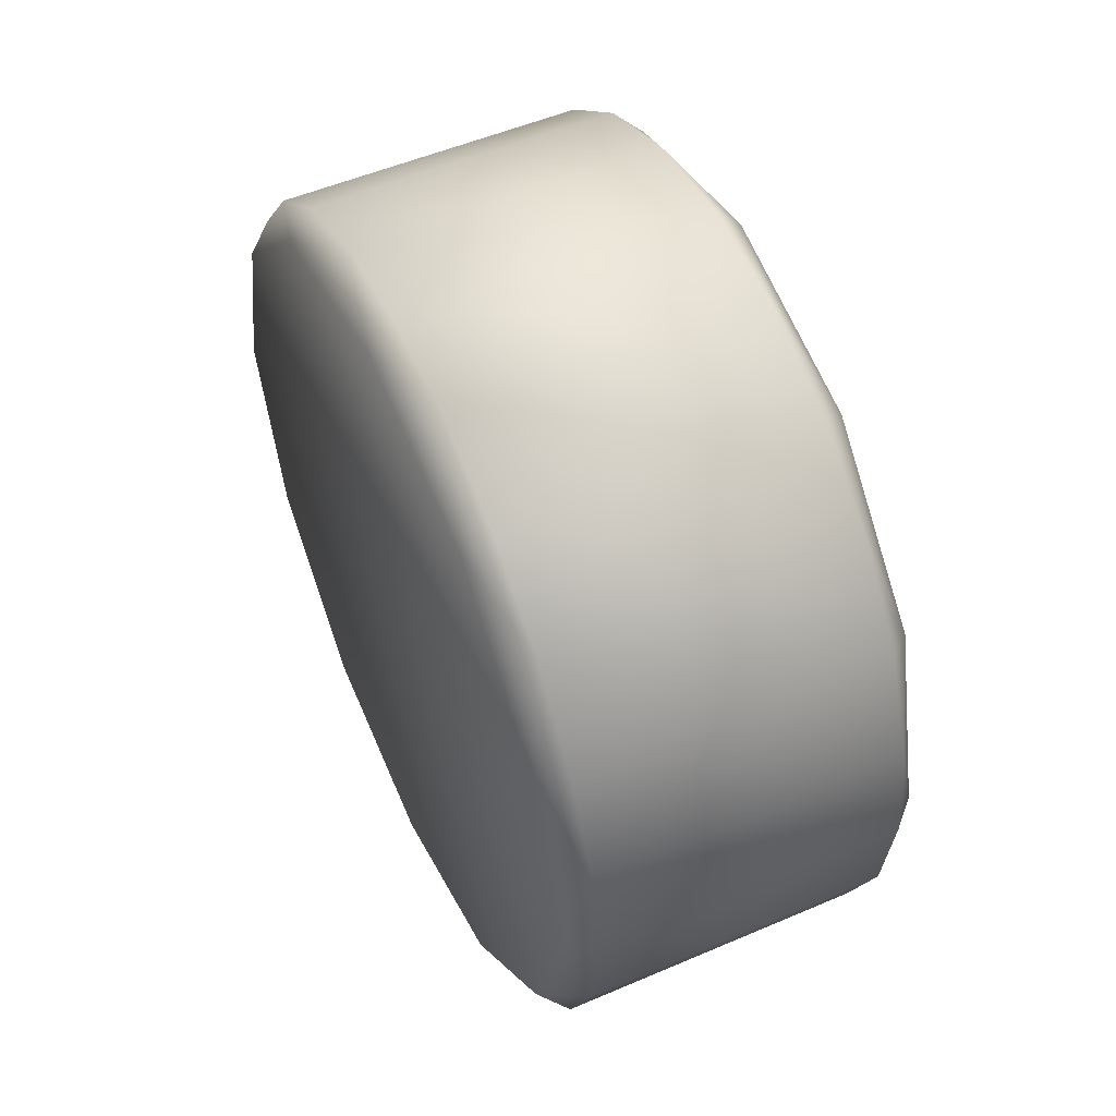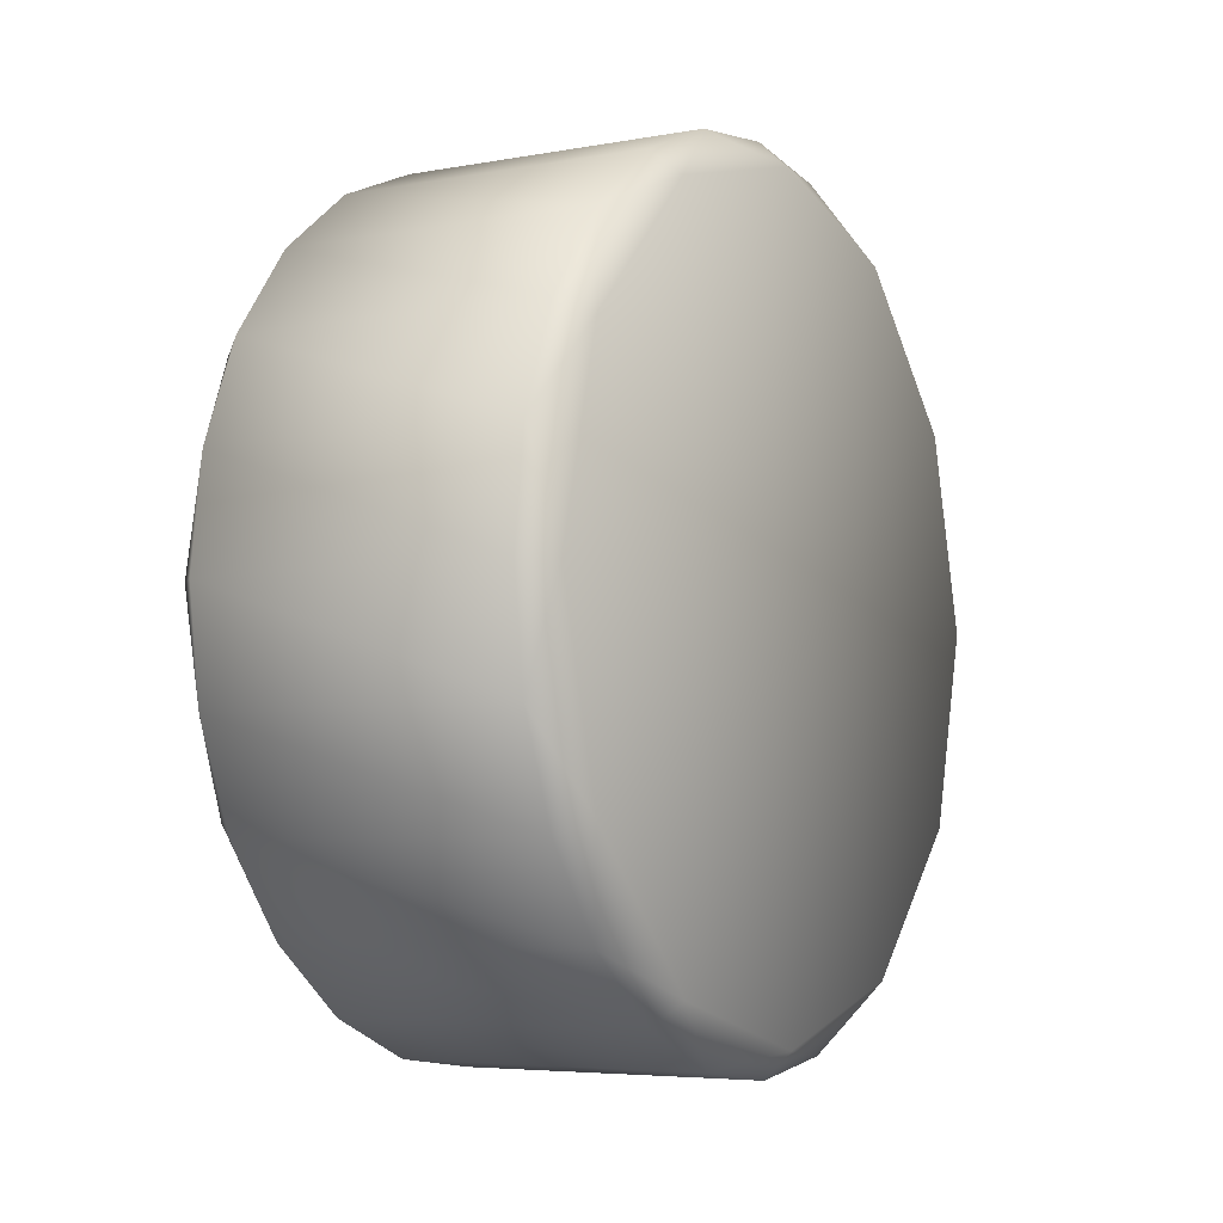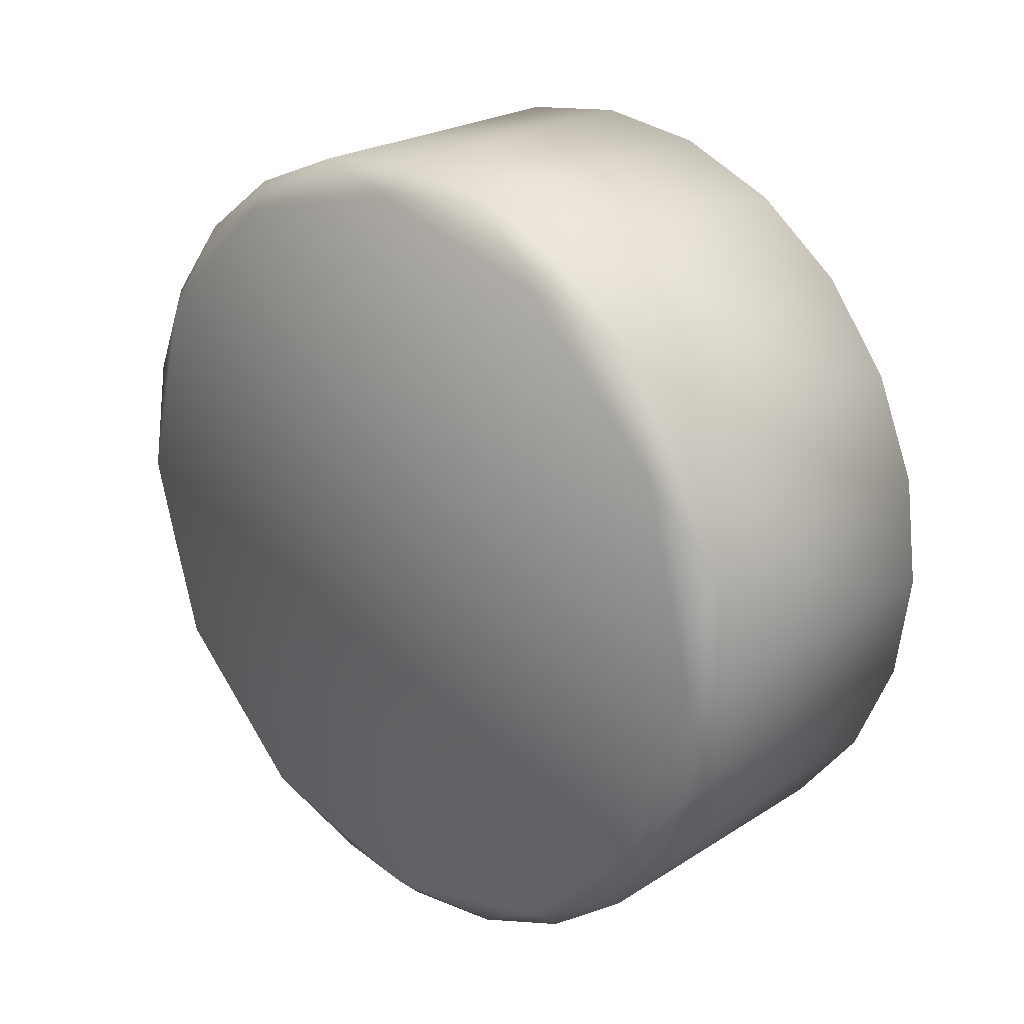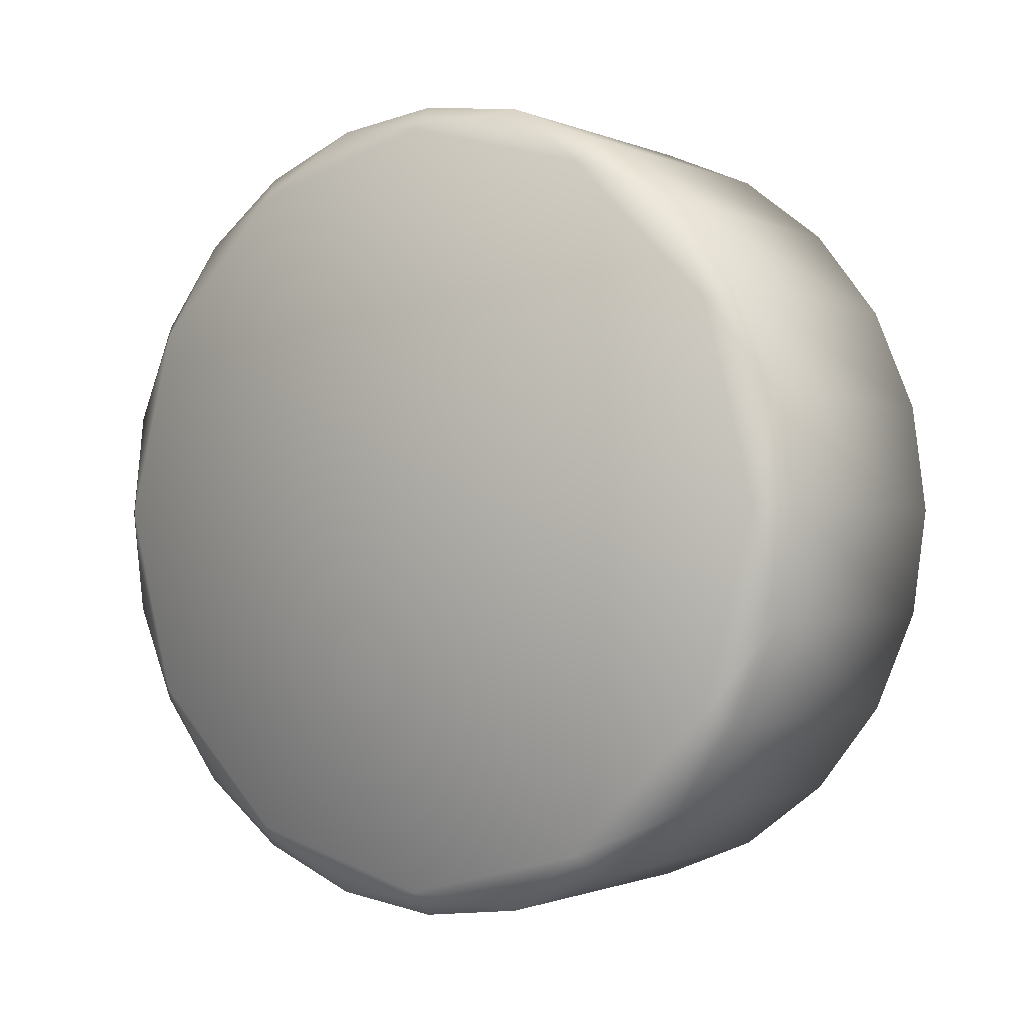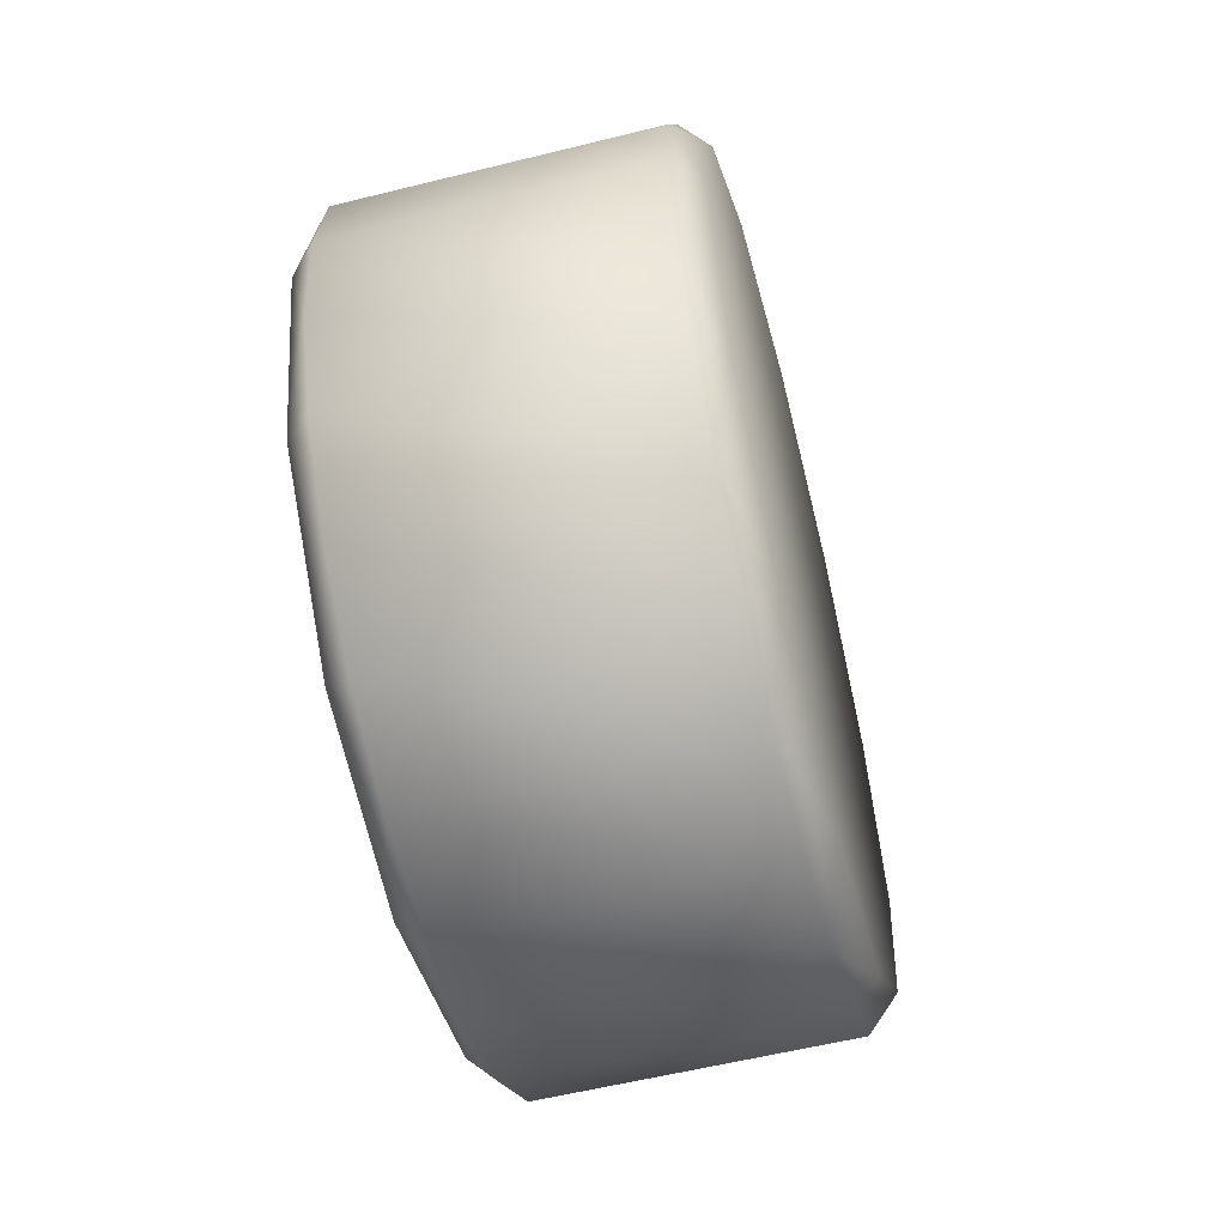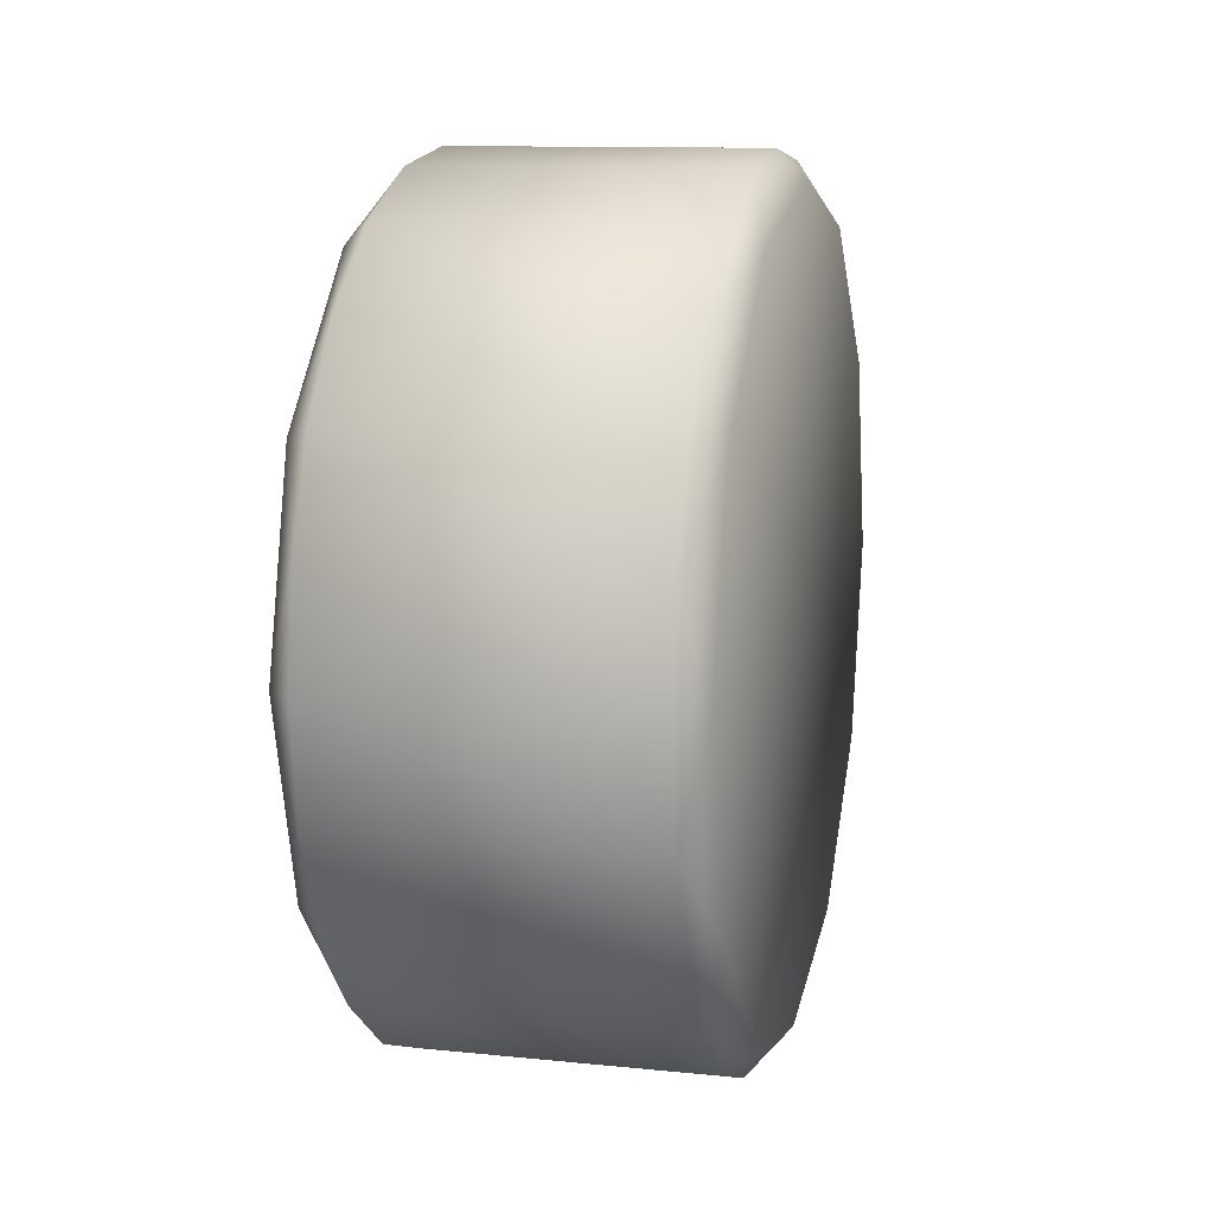
<metadata>
{"format":"obj","ext":"obj","renderer":"f3d","projection":"perspective","resolution":1024,"background":"white","views":[{"elev":52.7,"azim":155.3,"up":"+Y"},{"elev":-5.4,"azim":29.6,"up":"+Z"},{"elev":23.8,"azim":-46.5,"up":"+Z"},{"elev":-1.0,"azim":-55.8,"up":"+Z"},{"elev":-57.9,"azim":-165.6,"up":"+Y"},{"elev":11.5,"azim":13.9,"up":"+Y"}]}
</metadata>
<code>
g Wheel_Standard
v -0.01287 -0.0528 -0.197
v -0.1625 -0.102 -0.1767
v -0.01287 -0.102 -0.1767
v -0.1625 -0.0528 -0.197
v -0.01287 -2.324e-08 -0.204
v -0.1625 -2.417e-09 -0.204
v -0.01287 0.0528 -0.197
v -0.1625 0.0528 -0.197
v -0.01287 -0.102 -0.1767
v -0.1625 -0.102 -0.1767
v -0.1625 -0.1442 -0.1442
v -0.01287 -0.1442 -0.1442
v -0.01287 -0.1442 -0.1442
v -0.1625 -0.1442 -0.1442
v -0.1625 -0.1767 -0.102
v -0.01287 -0.1767 -0.102
v -0.1625 -0.197 -0.0528
v -0.01287 -0.197 -0.0528
v -0.01287 -0.197 -0.0528
v -0.1625 -0.197 -0.0528
v -0.1625 -0.204 -1.213e-08
v -0.01287 -0.204 -1.867e-08
v -0.01287 -0.204 -1.867e-08
v -0.1625 -0.204 -1.213e-08
v -0.1625 -0.197 0.0528
v -0.01287 -0.197 0.0528
v -0.1625 -0.1767 0.102
v -0.01287 -0.1767 0.102
v -0.01287 -0.1767 0.102
v -0.1625 -0.1767 0.102
v -0.1625 -0.1442 0.1442
v -0.01287 -0.1442 0.1442
v -0.01287 -0.1442 0.1442
v -0.1625 -0.1442 0.1442
v -0.1625 -0.102 0.1767
v -0.01287 -0.102 0.1767
v -0.1625 -0.0528 0.197
v -0.01287 -0.0528 0.197
v -0.1625 -8.186e-08 0.204
v -0.01287 -1.027e-07 0.204
v -0.1625 0.0528 0.197
v -0.01287 0.0528 0.197
v -0.1625 0.102 0.1767
v -0.01287 0.102 0.1767
v -0.01287 0.102 0.1767
v -0.1625 0.102 0.1767
v -0.1625 0.1442 0.1442
v -0.01287 0.1442 0.1442
v -0.01287 0.1442 0.1442
v -0.1625 0.1442 0.1442
v -0.1625 0.1767 0.102
v -0.01287 0.1767 0.102
v -0.1625 0.197 0.0528
v -0.01287 0.197 0.0528
v -0.1625 0.204 9.811e-08
v -0.01287 0.204 9.157e-08
v -0.01287 0.204 9.157e-08
v -0.1625 0.204 9.811e-08
v -0.1625 0.197 -0.0528
v -0.01287 0.197 -0.0528
v -0.01287 0.197 -0.0528
v -0.1625 0.197 -0.0528
v -0.1625 0.1767 -0.102
v -0.01287 0.1767 -0.102
v -0.01287 0.1767 -0.102
v -0.1625 0.1767 -0.102
v -0.1625 0.1442 -0.1442
v -0.01287 0.1442 -0.1442
v -0.1625 0.102 -0.1767
v -0.01287 0.102 -0.1767
v -0.01287 0.102 -0.1767
v -0.1625 0.102 -0.1767
v -0.1625 0.0528 -0.197
v -0.01287 0.0528 -0.197
v -0.01287 -0.197 -0.0528
v -0.01287 -0.204 -1.867e-08
v -2.235e-08 -0.1911 -1.691e-08
v -2.235e-08 -0.1655 -0.09556
v -0.01287 -0.1767 -0.102
v 7.451e-09 -3.143e-08 1.758e-08
v -0.01287 -0.1442 -0.1442
v -1.49e-08 -0.09556 -0.1655
v -0.01287 -0.102 -0.1767
v 0 -2.544e-08 -0.1911
v -0.01287 -0.0528 -0.197
v -0.01287 -2.324e-08 -0.204
v -0.01287 -0.0528 0.197
v -0.01287 -1.027e-07 0.204
v 1.49e-08 -9.986e-08 0.1911
v 0 -0.09556 0.1655
v -0.01287 -0.102 0.1767
v 7.451e-09 -3.143e-08 1.758e-08
v -0.01287 -0.1442 0.1442
v -7.451e-09 -0.1655 0.09556
v -0.01287 -0.1767 0.102
v -2.235e-08 -0.1911 -1.691e-08
v -0.01287 -0.197 0.0528
v -0.01287 -0.204 -1.867e-08
v -0.01287 0.197 0.0528
v -0.01287 0.204 9.157e-08
v 4.47e-08 0.1911 8.637e-08
v 3.725e-08 0.1655 0.09556
v -0.01287 0.1767 0.102
v 7.451e-09 -3.143e-08 1.758e-08
v -0.01287 0.1442 0.1442
v 2.98e-08 0.09556 0.1655
v -0.01287 0.102 0.1767
v 1.49e-08 -9.986e-08 0.1911
v -0.01287 0.0528 0.197
v -0.01287 -1.027e-07 0.204
v 0 -2.544e-08 -0.1911
v -0.01287 0.0528 -0.197
v -0.01287 -2.324e-08 -0.204
v 1.49e-08 0.09556 -0.1655
v -0.01287 0.102 -0.1767
v 7.451e-09 -3.143e-08 1.758e-08
v -0.01287 0.1442 -0.1442
v 2.235e-08 0.1655 -0.09556
v -0.01287 0.1767 -0.102
v 4.47e-08 0.1911 8.637e-08
v -0.01287 0.197 -0.0528
v -0.01287 0.204 9.157e-08
v -0.1625 -0.102 -0.1767
v -0.1625 -0.0528 -0.197
v -0.1754 -0.09556 -0.1655
v -0.1625 -0.1442 -0.1442
v -0.1754 -1.775e-09 -0.1911
v -0.1625 -2.417e-09 -0.204
v -0.1625 0.0528 -0.197
v -0.1754 -0.1655 -0.09556
v -0.1625 -0.1767 -0.102
v -0.1625 -0.197 -0.0528
v -0.1754 0.09556 -0.1655
v -0.1625 0.102 -0.1767
v -0.1625 0.1442 -0.1442
v -0.1754 -1.883e-08 1.918e-08
v -0.1754 -0.1911 -9.628e-09
v -0.1754 0.1655 -0.09556
v -0.1625 -0.204 -1.213e-08
v -0.1625 0.1767 -0.102
v -0.1625 -0.197 0.0528
v -0.1625 0.197 -0.0528
v -0.1754 -0.1655 0.09556
v -0.1625 -0.1767 0.102
v -0.1625 -0.1442 0.1442
v -0.1754 0.1911 9.366e-08
v -0.1625 0.204 9.811e-08
v -0.1625 0.197 0.0528
v -0.1754 -0.09556 0.1655
v -0.1625 -0.102 0.1767
v -0.1625 -0.0528 0.197
v -0.1754 0.1655 0.09556
v -0.1625 0.1767 0.102
v -0.1625 0.1442 0.1442
v -0.1754 -7.62e-08 0.1911
v -0.1625 -8.186e-08 0.204
v -0.1625 0.0528 0.197
v -0.1754 0.09556 0.1655
v -0.1625 0.102 0.1767
g Wheel_Standard_0
f 3 2 1
f 2 4 1
f 1 4 5
f 4 6 5
f 5 6 7
f 6 8 7
f 11 10 9
f 12 11 9
f 15 14 13
f 16 15 13
f 17 15 16
f 18 17 16
f 21 20 19
f 22 21 19
f 25 24 23
f 26 25 23
f 27 25 26
f 28 27 26
f 31 30 29
f 32 31 29
f 35 34 33
f 36 35 33
f 37 35 36
f 38 37 36
f 39 37 38
f 40 39 38
f 41 39 40
f 42 41 40
f 43 41 42
f 44 43 42
f 47 46 45
f 48 47 45
f 51 50 49
f 52 51 49
f 53 51 52
f 54 53 52
f 55 53 54
f 56 55 54
f 59 58 57
f 60 59 57
f 63 62 61
f 64 63 61
f 67 66 65
f 68 67 65
f 69 67 68
f 70 69 68
f 73 72 71
f 74 73 71
f 77 76 75
f 78 77 75
f 79 78 75
f 78 80 77
f 78 79 81
f 82 80 78
f 82 78 81
f 83 82 81
f 84 80 82
f 82 83 85
f 84 82 85
f 86 84 85
f 89 88 87
f 90 89 87
f 91 90 87
f 90 92 89
f 90 91 93
f 94 92 90
f 94 90 93
f 95 94 93
f 96 92 94
f 94 95 97
f 96 94 97
f 98 96 97
f 101 100 99
f 102 101 99
f 103 102 99
f 102 104 101
f 102 103 105
f 106 104 102
f 106 102 105
f 107 106 105
f 108 104 106
f 106 107 109
f 108 106 109
f 110 108 109
f 113 112 111
f 111 112 114
f 114 112 115
f 114 116 111
f 114 115 117
f 118 116 114
f 118 114 117
f 119 118 117
f 120 116 118
f 118 119 121
f 120 118 121
f 122 120 121
f 125 124 123
f 123 126 125
f 127 124 125
f 128 124 127
f 127 129 128
f 125 126 130
f 130 126 131
f 131 132 130
f 133 129 127
f 134 129 133
f 133 135 134
f 127 125 136
f 125 130 136
f 133 127 136
f 130 137 136
f 130 132 137
f 138 133 136
f 138 135 133
f 137 132 139
f 140 135 138
f 139 141 137
f 138 142 140
f 137 141 143
f 137 143 136
f 143 141 144
f 144 145 143
f 146 142 138
f 146 138 136
f 147 142 146
f 146 148 147
f 143 145 149
f 143 149 136
f 149 145 150
f 150 151 149
f 152 148 146
f 152 146 136
f 153 148 152
f 152 154 153
f 149 151 155
f 149 155 136
f 155 151 156
f 156 157 155
f 158 154 152
f 158 152 136
f 155 158 136
f 155 157 158
f 159 154 158
f 158 157 159

</code>
